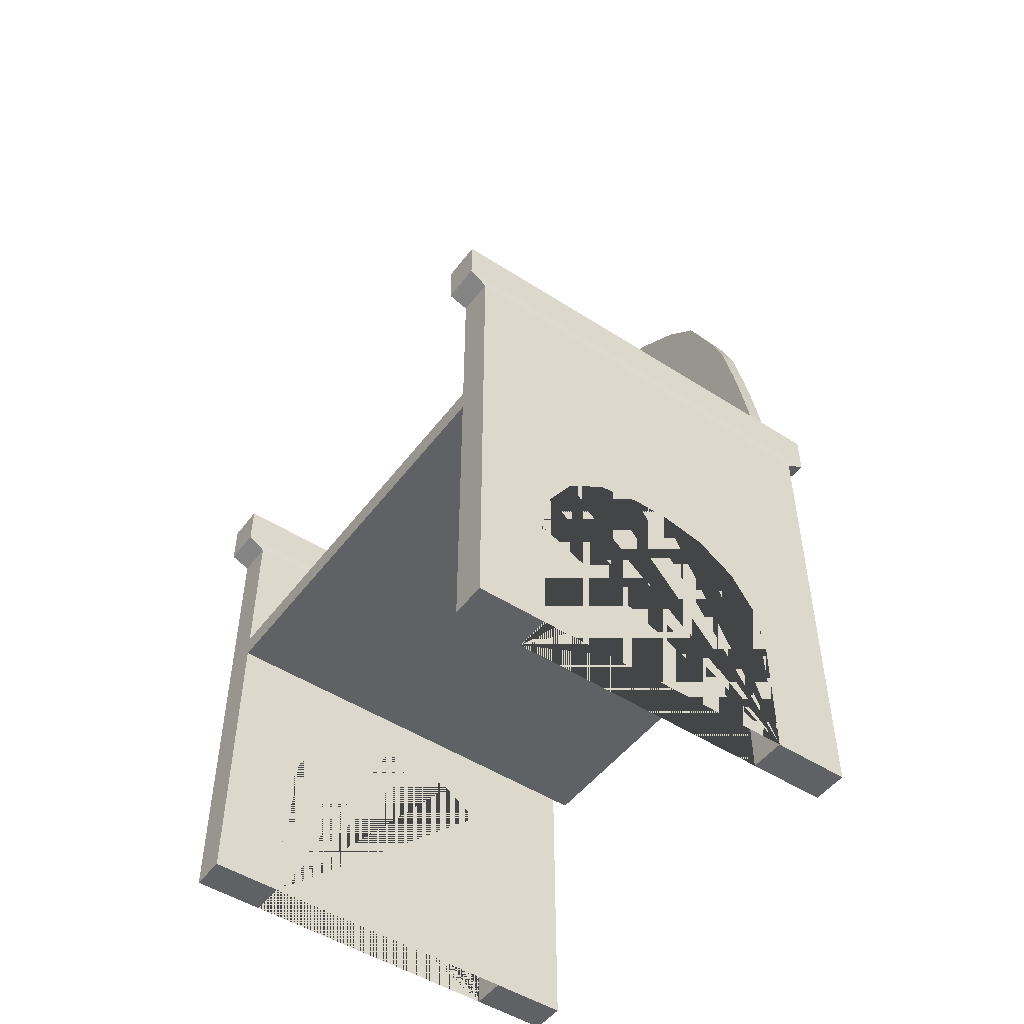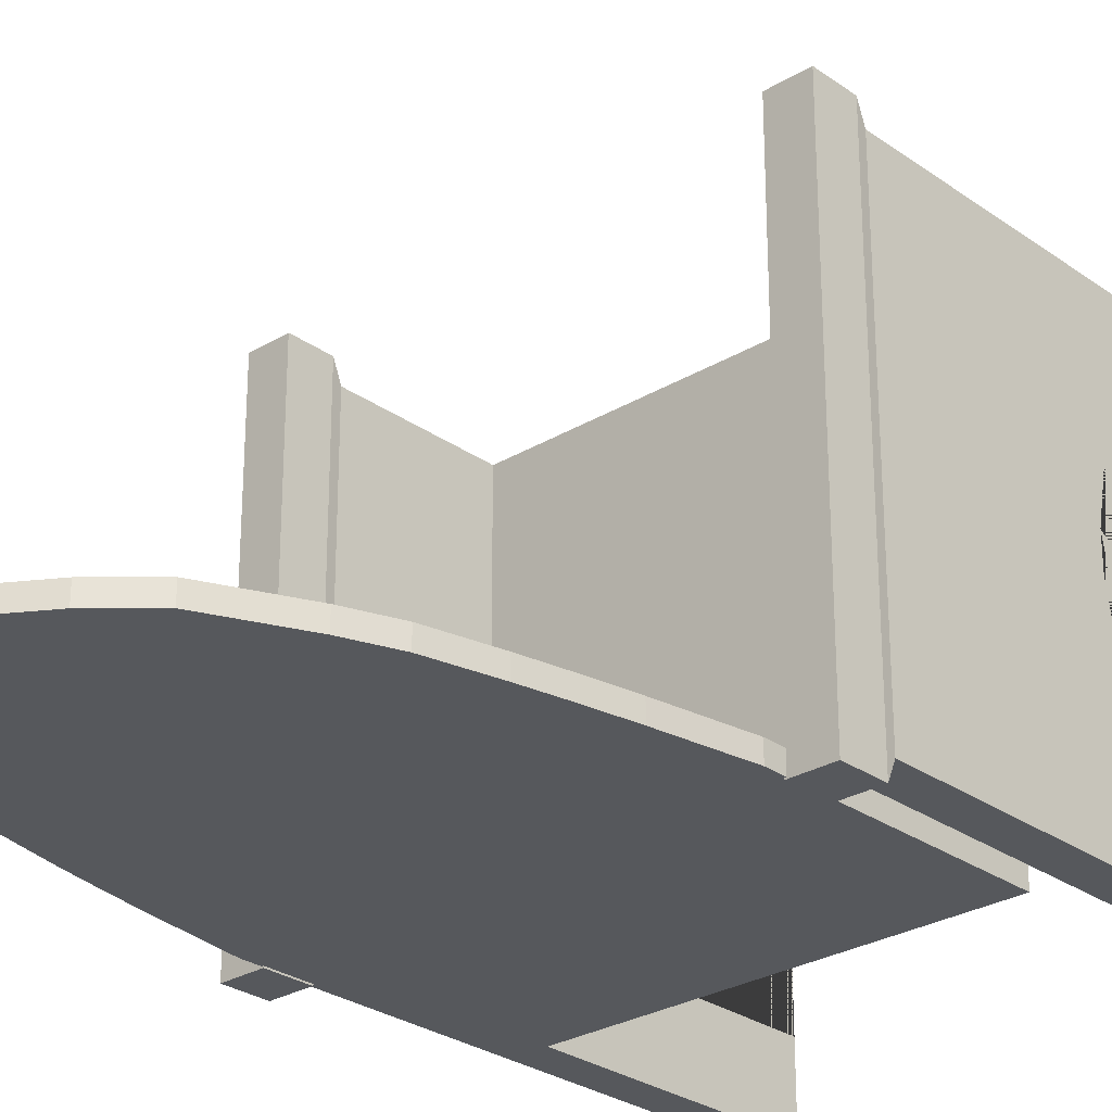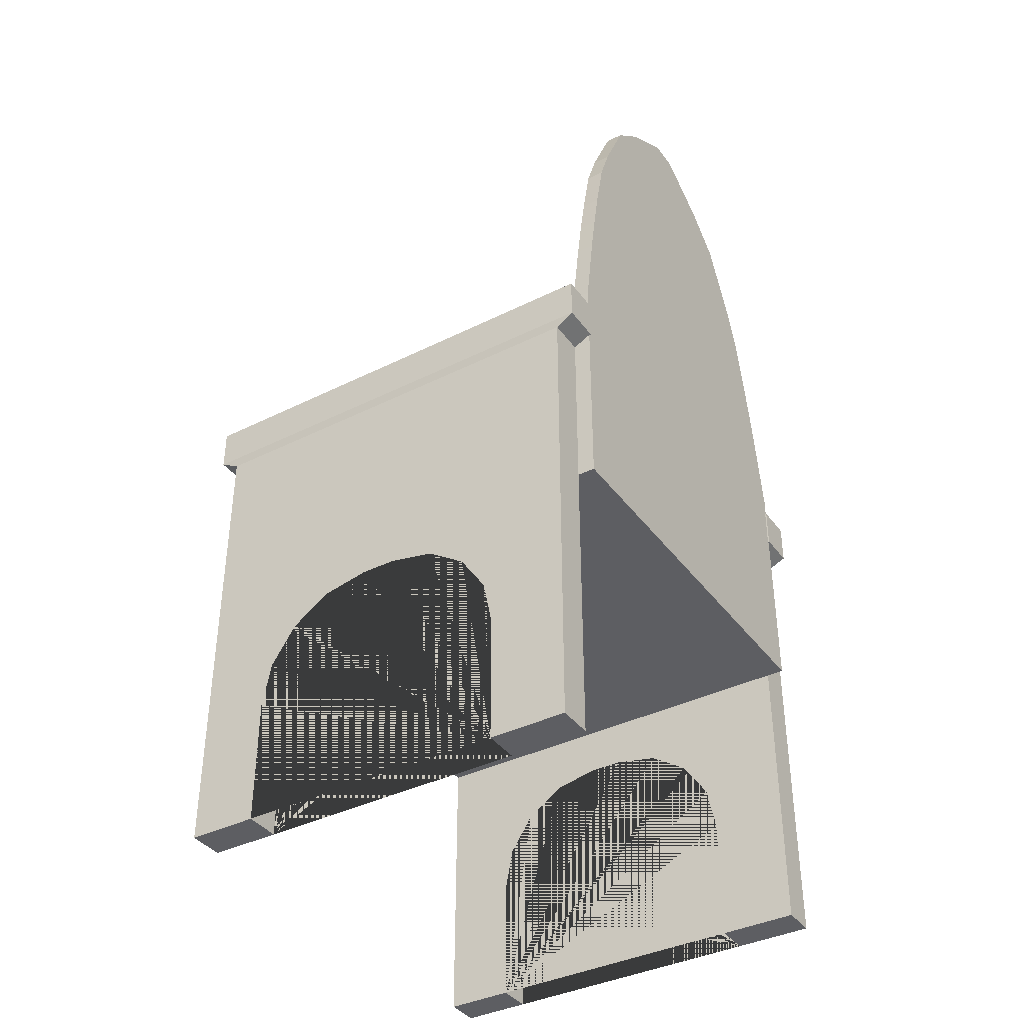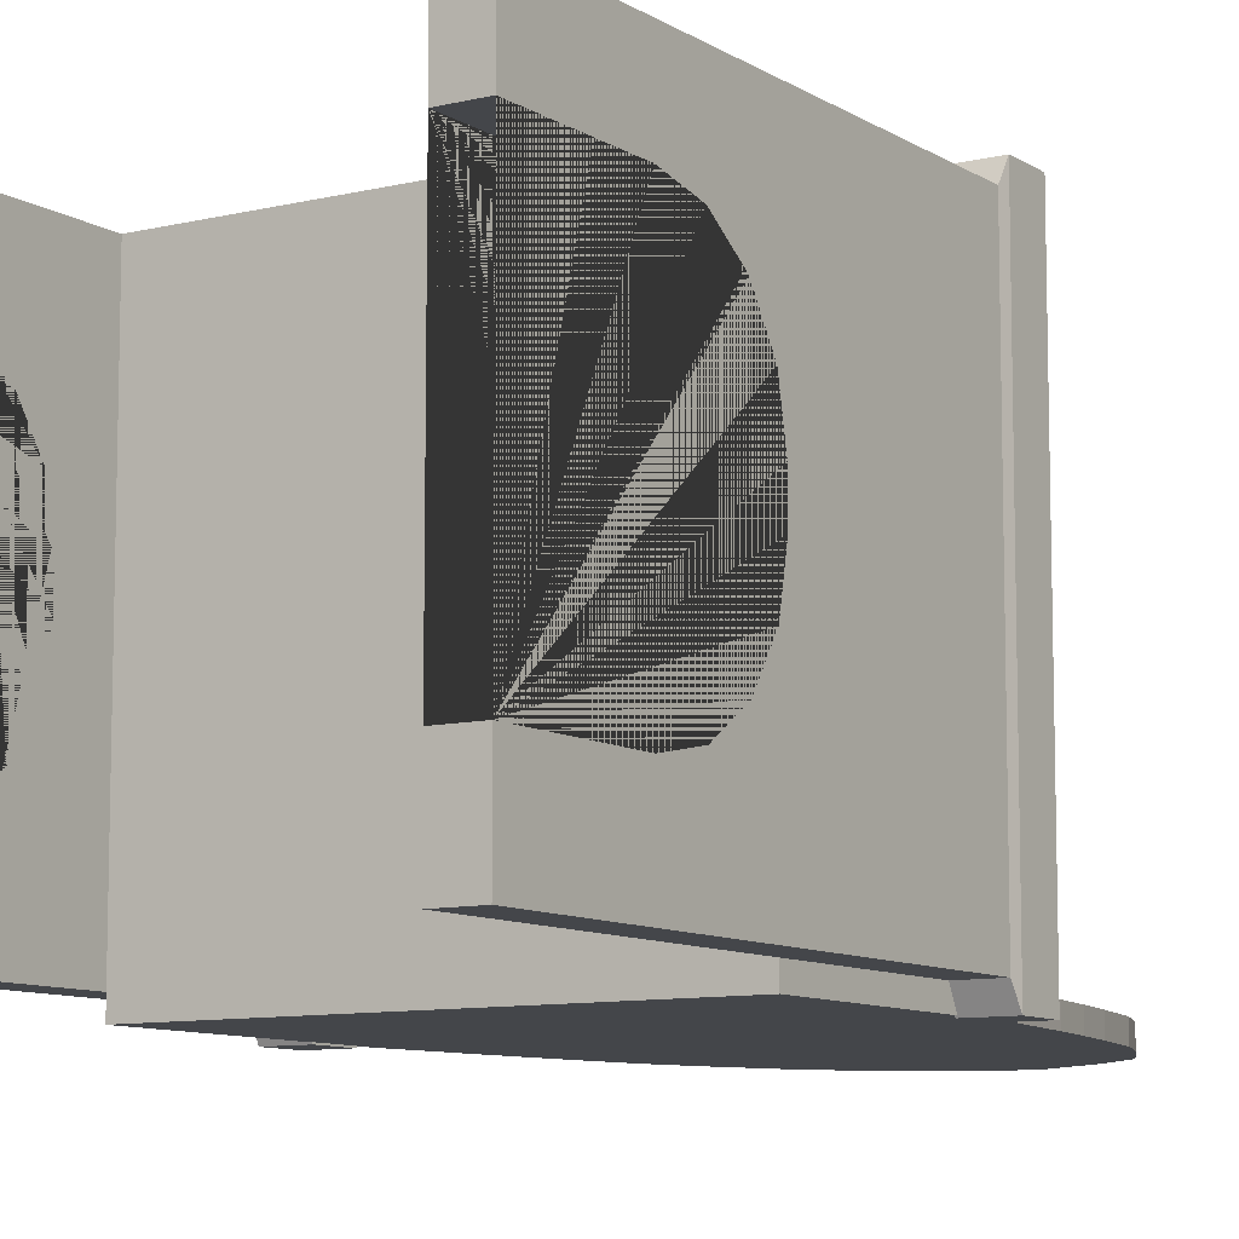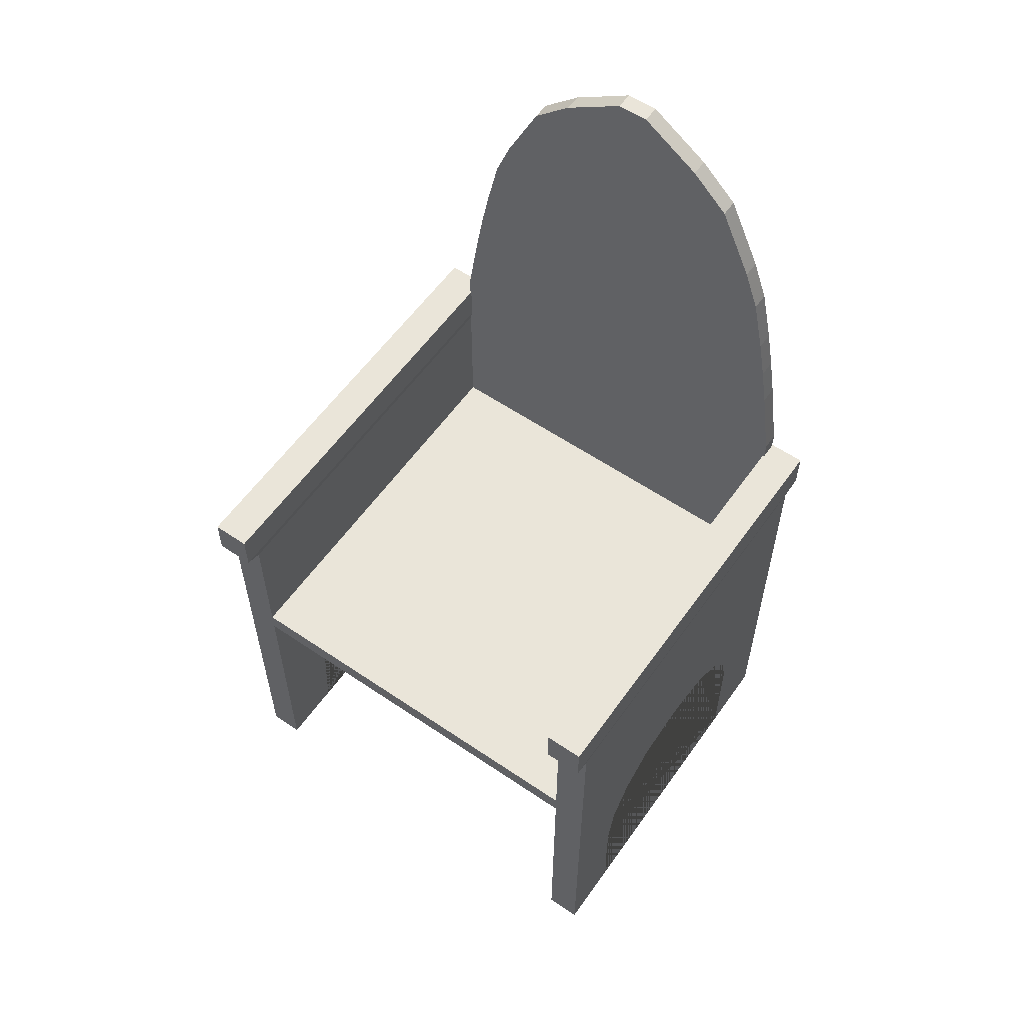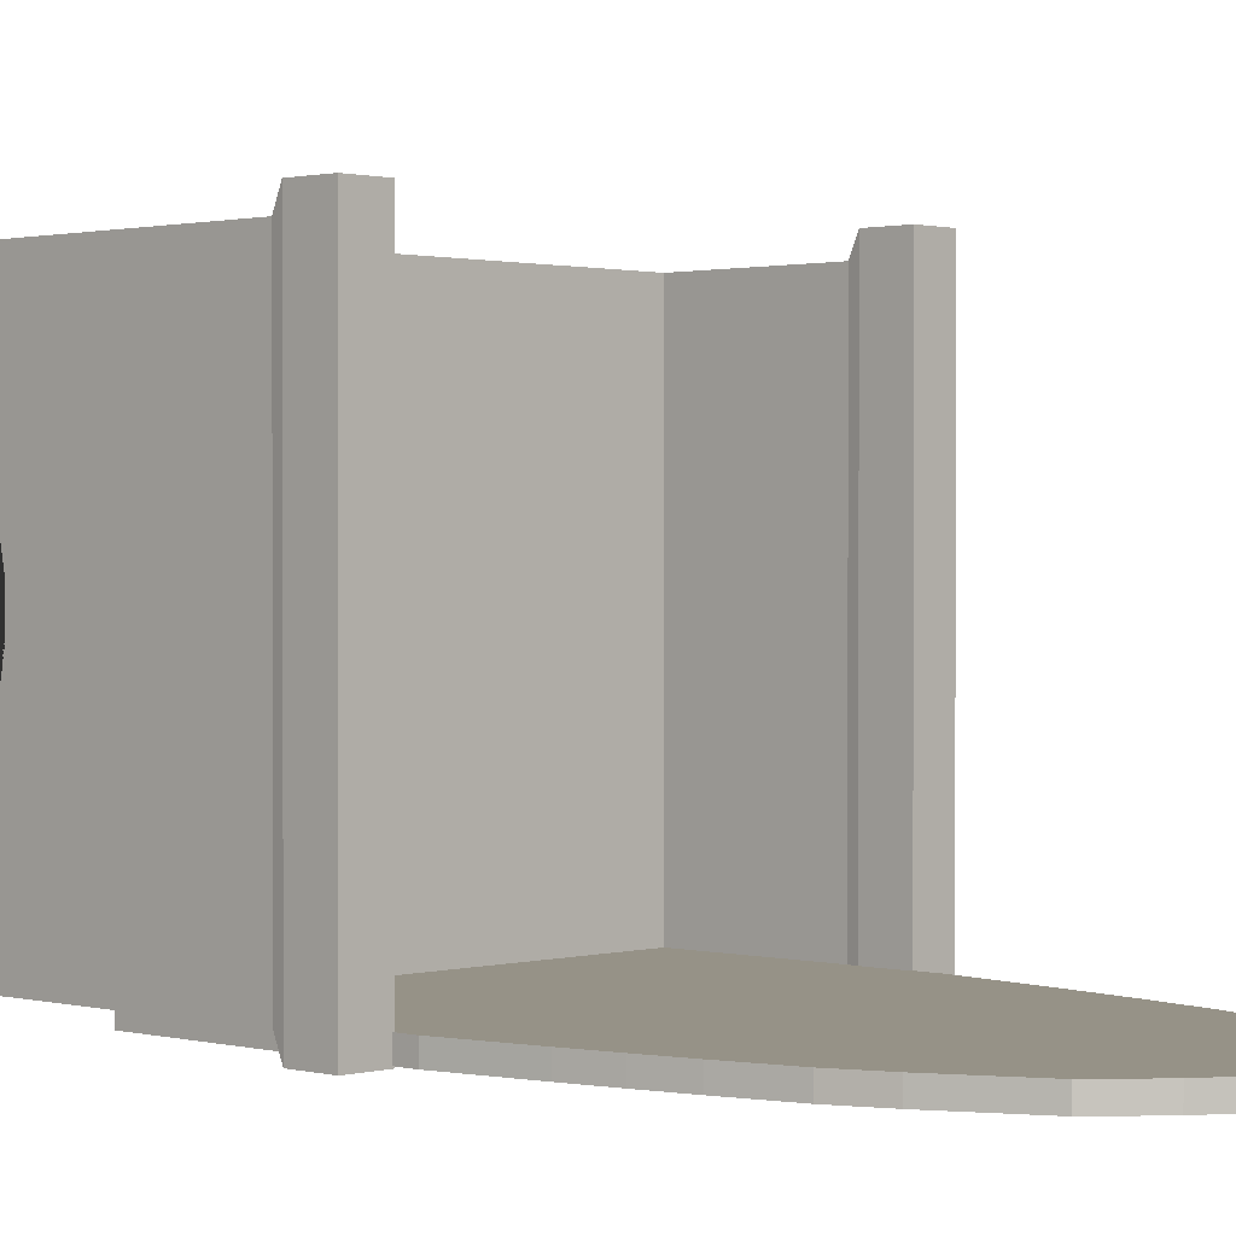
<metadata>
{"format":"obj","ext":"obj","renderer":"f3d","projection":"perspective","resolution":1024,"background":"white","views":[{"elev":-49.7,"azim":54.5,"up":"+Y"},{"elev":-27.7,"azim":-137.3,"up":"+Z"},{"elev":-38.6,"azim":122.2,"up":"+Y"},{"elev":-9.4,"azim":32.7,"up":"+Z"},{"elev":58.3,"azim":35.1,"up":"+Y"},{"elev":1.0,"azim":133.8,"up":"+Z"}]}
</metadata>
<code>
o Cube.003
v 21.31 -0.1234 2.316
v 21.31 0.1234 2.316
v 21.31 -0.1234 -2.316
v 21.31 0.1234 -2.316
v 21.31 -0.1234 -2.51
v 21.31 0.1234 -2.51
v 19.17 7.222 -2.316
v 20.67 5.581 -2.316
v 20.28 6.388 -2.316
v 19.85 6.784 -2.316
v 19.17 7.222 -2.51
v 19.85 6.784 -2.51
v 20.28 6.388 -2.51
v 20.67 5.581 -2.51
v 21.31 2.568 -2.316
v 20.85 5.112 -2.316
v 21.17 3.484 -2.316
v 21.09 3.971 -2.316
v 20.99 4.456 -2.316
v 20.85 5.112 -2.51
v 21.31 2.568 -2.51
v 20.99 4.456 -2.51
v 21.09 3.971 -2.51
v 21.17 3.484 -2.51
v 21.71 0.1234 -2.316
v 21.71 -0.1234 -2.316
v 21.71 -0.1234 2.316
v 21.71 0.1234 2.316
v 21.31 1.783 -2.316
v 21.31 1.783 2.316
v 21.71 1.783 -2.316
v 21.71 1.783 2.316
v 21.3 1.891 -2.526
v 21.3 1.891 2.526
v 21.73 1.891 -2.526
v 21.73 1.891 2.526
v 21.3 2.356 -2.526
v 21.3 2.356 2.526
v 21.73 2.356 -2.526
v 21.73 2.356 2.526
v 21.31 -3.408 2.316
v 21.31 -3.408 -2.316
v 21.71 -3.408 2.316
v 21.71 -3.408 -2.316
v 21.71 -3.408 1.55
v 21.71 -3.408 -1.456
v 21.31 -3.408 1.55
v 21.31 -3.408 -1.456
v 21.71 -1.989 1.55
v 21.71 -0.681 0.242
v 21.71 -1.489 1.451
v 21.71 -1.064 1.167
v 21.71 -0.7806 0.7426
v 21.71 -0.681 -0.1474
v 21.71 -1.989 -1.456
v 21.71 -0.7806 -0.6481
v 21.71 -1.064 -1.072
v 21.71 -1.489 -1.356
v 21.31 -1.989 -1.456
v 21.31 -0.681 -0.1474
v 21.31 -1.489 -1.356
v 21.31 -1.064 -1.072
v 21.31 -0.7806 -0.6481
v 21.31 -0.681 0.242
v 21.31 -1.989 1.55
v 21.31 -0.7806 0.7426
v 21.31 -1.064 1.167
v 21.31 -1.489 1.451
v 19 -0.1234 2.316
v 19 -0.1234 -2.316
v 19 0.1234 -2.51
v 19 7.222 -2.316
v 19 0.1234 2.316
v 19 -0.1234 -2.51
v 19 7.222 -2.51
v 19 0.1234 -2.316
v 16.68 -0.1234 2.316
v 16.68 0.1234 2.316
v 16.68 -0.1234 -2.316
v 16.68 0.1234 -2.316
v 16.68 -0.1234 -2.51
v 16.68 0.1234 -2.51
v 18.82 7.222 -2.316
v 17.33 5.581 -2.316
v 17.72 6.388 -2.316
v 18.15 6.784 -2.316
v 18.82 7.222 -2.51
v 18.15 6.784 -2.51
v 17.72 6.388 -2.51
v 17.33 5.581 -2.51
v 16.68 2.568 -2.316
v 17.15 5.112 -2.316
v 16.82 3.484 -2.316
v 16.91 3.971 -2.316
v 17 4.456 -2.316
v 17.15 5.112 -2.51
v 16.68 2.568 -2.51
v 17 4.456 -2.51
v 16.91 3.971 -2.51
v 16.82 3.484 -2.51
v 16.29 0.1234 -2.316
v 16.29 -0.1234 -2.316
v 16.29 -0.1234 2.316
v 16.29 0.1234 2.316
v 16.68 1.783 -2.316
v 16.68 1.783 2.316
v 16.29 1.783 -2.316
v 16.29 1.783 2.316
v 16.7 1.891 -2.526
v 16.7 1.891 2.526
v 16.27 1.891 -2.526
v 16.27 1.891 2.526
v 16.7 2.356 -2.526
v 16.7 2.356 2.526
v 16.27 2.356 -2.526
v 16.27 2.356 2.526
v 16.68 -3.408 2.316
v 16.68 -3.408 -2.316
v 16.29 -3.408 2.316
v 16.29 -3.408 -2.316
v 16.29 -3.408 1.55
v 16.29 -3.408 -1.456
v 16.68 -3.408 1.55
v 16.68 -3.408 -1.456
v 16.29 -1.989 1.55
v 16.29 -0.681 0.242
v 16.29 -1.489 1.451
v 16.29 -1.064 1.167
v 16.29 -0.7806 0.7426
v 16.29 -0.681 -0.1474
v 16.29 -1.989 -1.456
v 16.29 -0.7806 -0.6481
v 16.29 -1.064 -1.072
v 16.29 -1.489 -1.356
v 16.68 -1.989 -1.456
v 16.68 -0.681 -0.1474
v 16.68 -1.489 -1.356
v 16.68 -1.064 -1.072
v 16.68 -0.7806 -0.6481
v 16.68 -0.681 0.242
v 16.68 -1.989 1.55
v 16.68 -0.7806 0.7426
v 16.68 -1.064 1.167
v 16.68 -1.489 1.451
f 2 1 27 28
f 70 3 1 69
f 74 71 6 5
f 4 3 5 6
f 16 20 14 8
f 72 7 11 75
f 71 75 11 12 13 14 20 22 23 24 21 6
f 4 6 21 15
f 8 14 13 9
f 9 13 12 10
f 10 12 11 7
f 15 21 24 17
f 17 24 23 18
f 18 23 22 19
f 19 22 20 16
f 26 25 28 27
f 2 28 32 30
f 3 4 25 26
f 31 29 33 35
f 28 25 31 32
f 4 2 30 29
f 25 4 29 31
f 36 35 39 40
f 32 31 35 36
f 30 32 36 34
f 29 30 34 33
f 37 38 40 39
f 34 36 40 38
f 33 34 38 37
f 35 33 37 39
f 48 42 44 46
f 43 41 47 45
f 3 26 44 42
f 27 1 41 43
f 47 41 1 3 42 48 59 61 62 63 60 64 66 67 68 65
f 46 44 26 27 43 45 49 51 52 53 50 54 56 57 58 55
f 4 76 73 2
f 10 7 72 76 4 15 17 18 19 16 8 9
f 3 70 74 5
f 1 2 73 69
f 78 104 103 77
f 70 69 77 79
f 74 81 82 71
f 80 82 81 79
f 92 84 90 96
f 72 75 87 83
f 71 82 97 100 99 98 96 90 89 88 87 75
f 80 91 97 82
f 84 85 89 90
f 85 86 88 89
f 86 83 87 88
f 91 93 100 97
f 93 94 99 100
f 94 95 98 99
f 95 92 96 98
f 102 103 104 101
f 78 106 108 104
f 79 102 101 80
f 107 111 109 105
f 104 108 107 101
f 80 105 106 78
f 101 107 105 80
f 112 116 115 111
f 108 112 111 107
f 106 110 112 108
f 105 109 110 106
f 113 115 116 114
f 110 114 116 112
f 109 113 114 110
f 111 115 113 109
f 124 122 120 118
f 119 121 123 117
f 79 118 120 102
f 103 119 117 77
f 123 141 144 143 142 140 136 139 138 137 135 124 118 79 77 117
f 122 131 134 133 132 130 126 129 128 127 125 121 119 103 102 120
f 80 78 73 76
f 86 85 84 92 95 94 93 91 80 76 72 83
f 79 81 74 70
f 77 69 73 78
f 45 47 65 49
f 48 46 55 59
f 54 60 63 56
f 56 63 62 57
f 57 62 61 58
f 58 61 59 55
f 49 65 68 51
f 51 68 67 52
f 52 67 66 53
f 53 66 64 50
f 60 54 50 64
f 121 125 141 123
f 124 135 131 122
f 130 132 139 136
f 132 133 138 139
f 133 134 137 138
f 134 131 135 137
f 125 127 144 141
f 127 128 143 144
f 128 129 142 143
f 129 126 140 142
f 136 140 126 130

</code>
